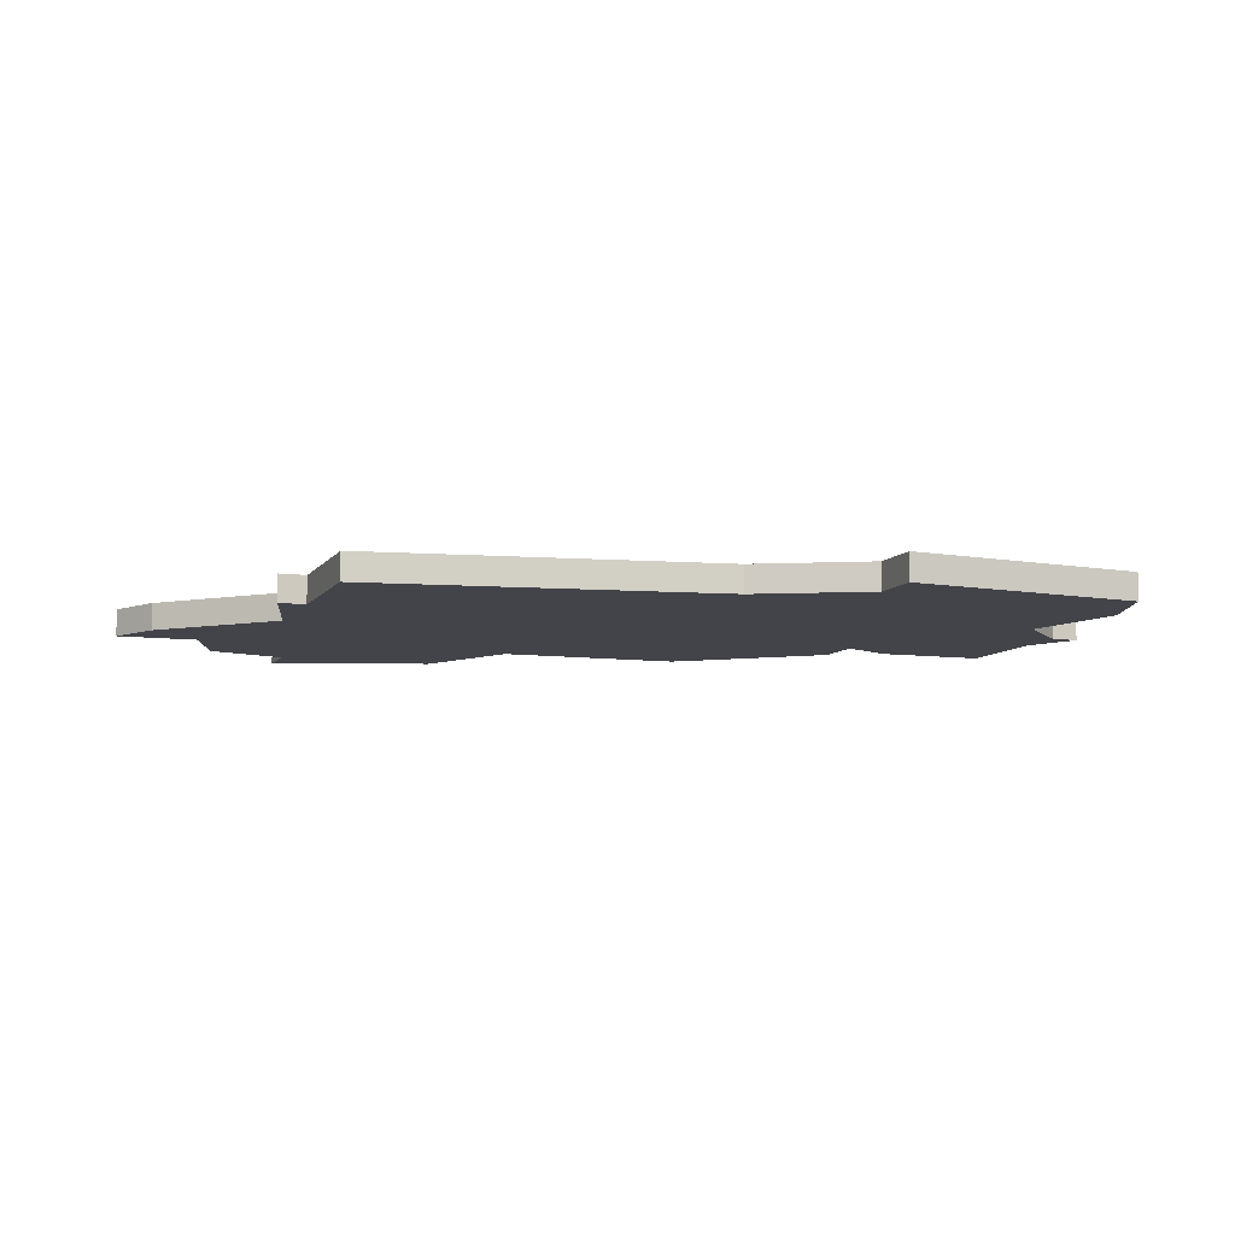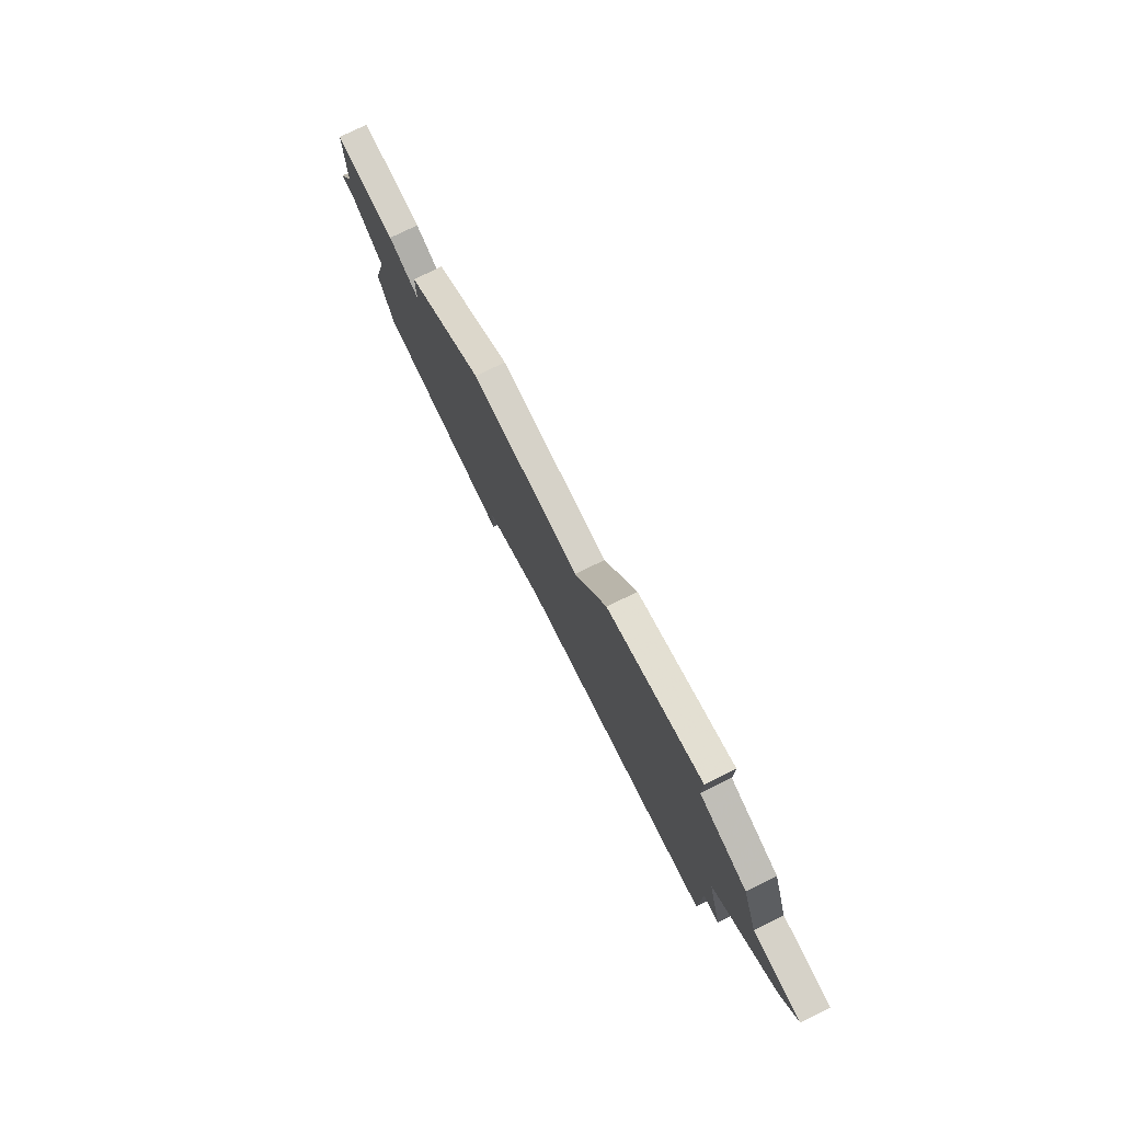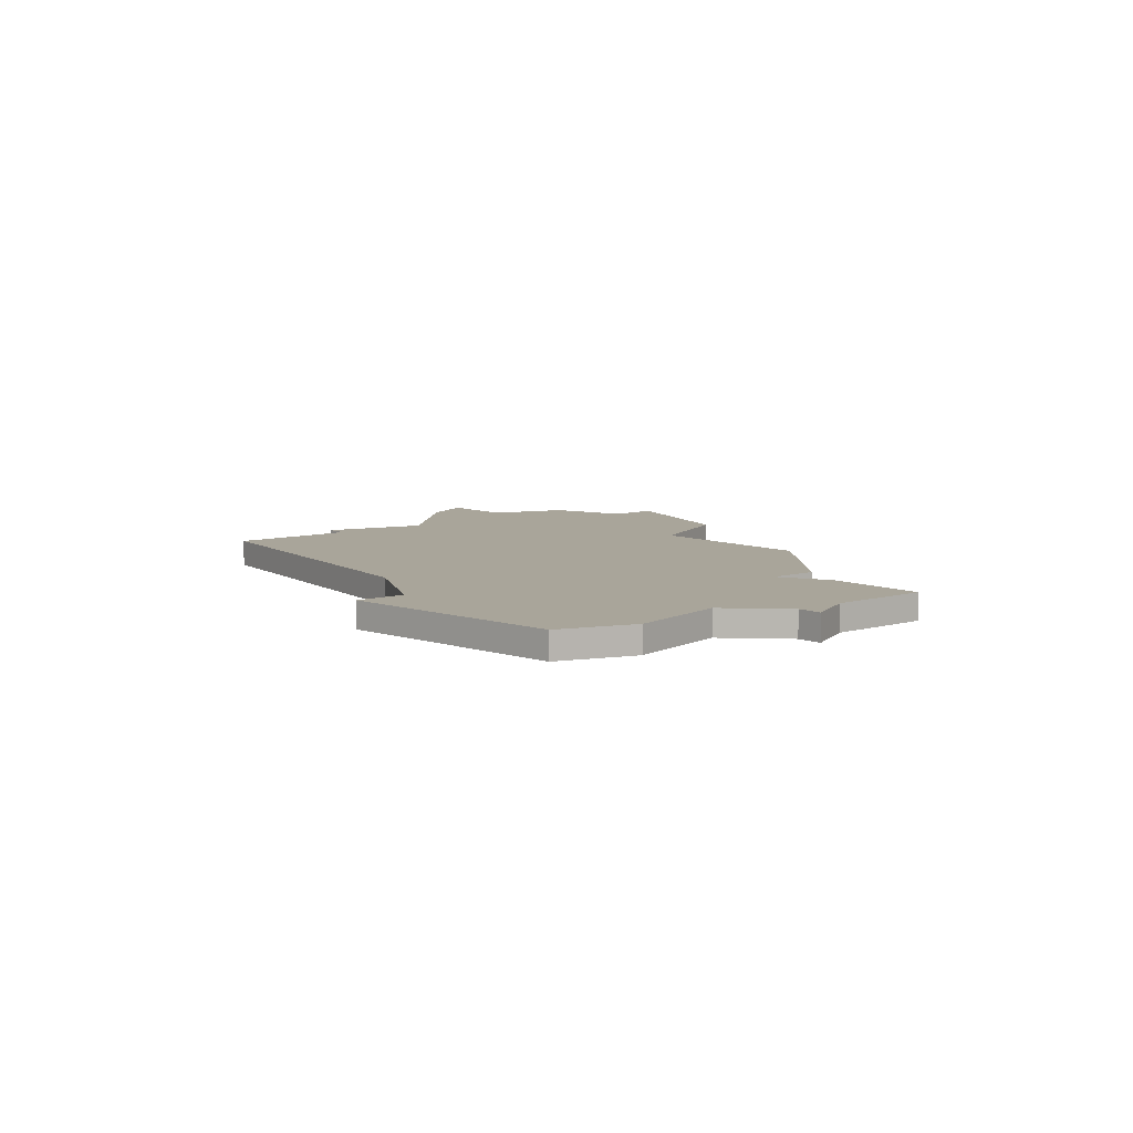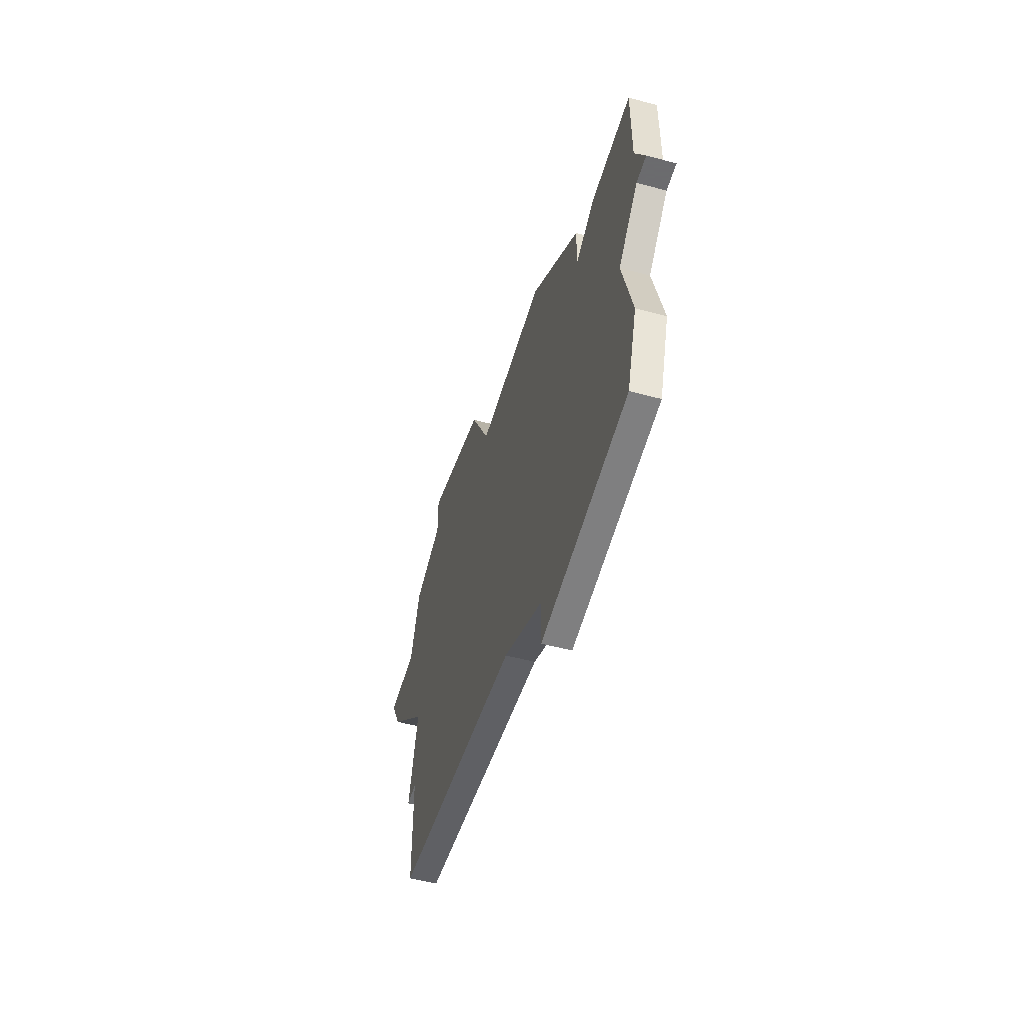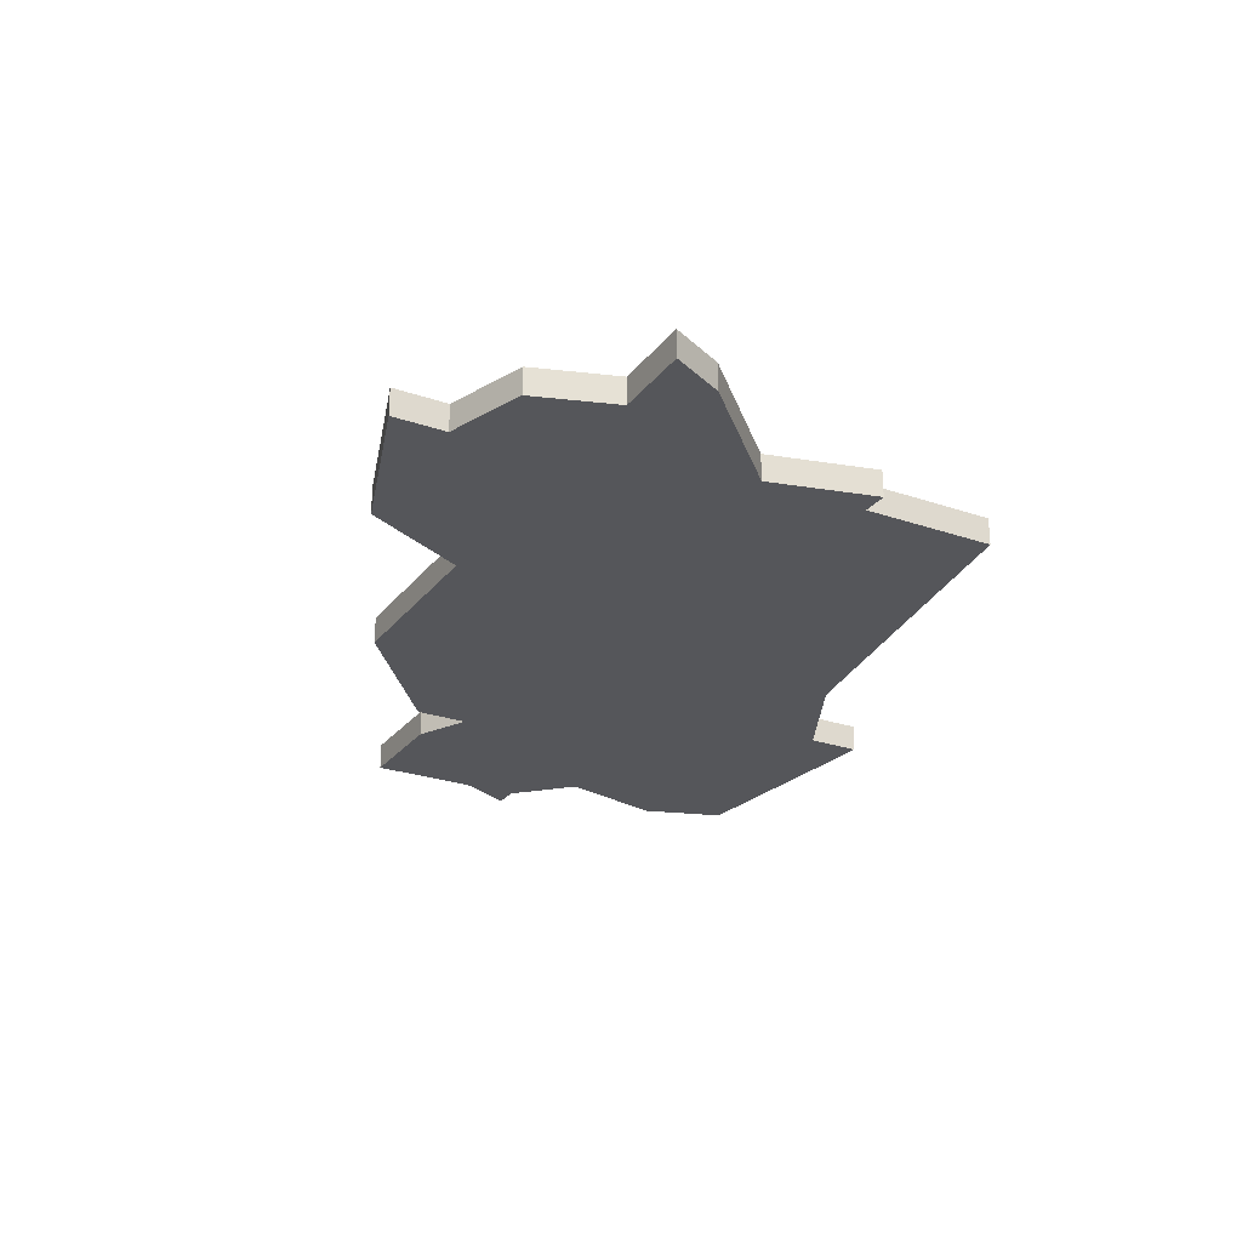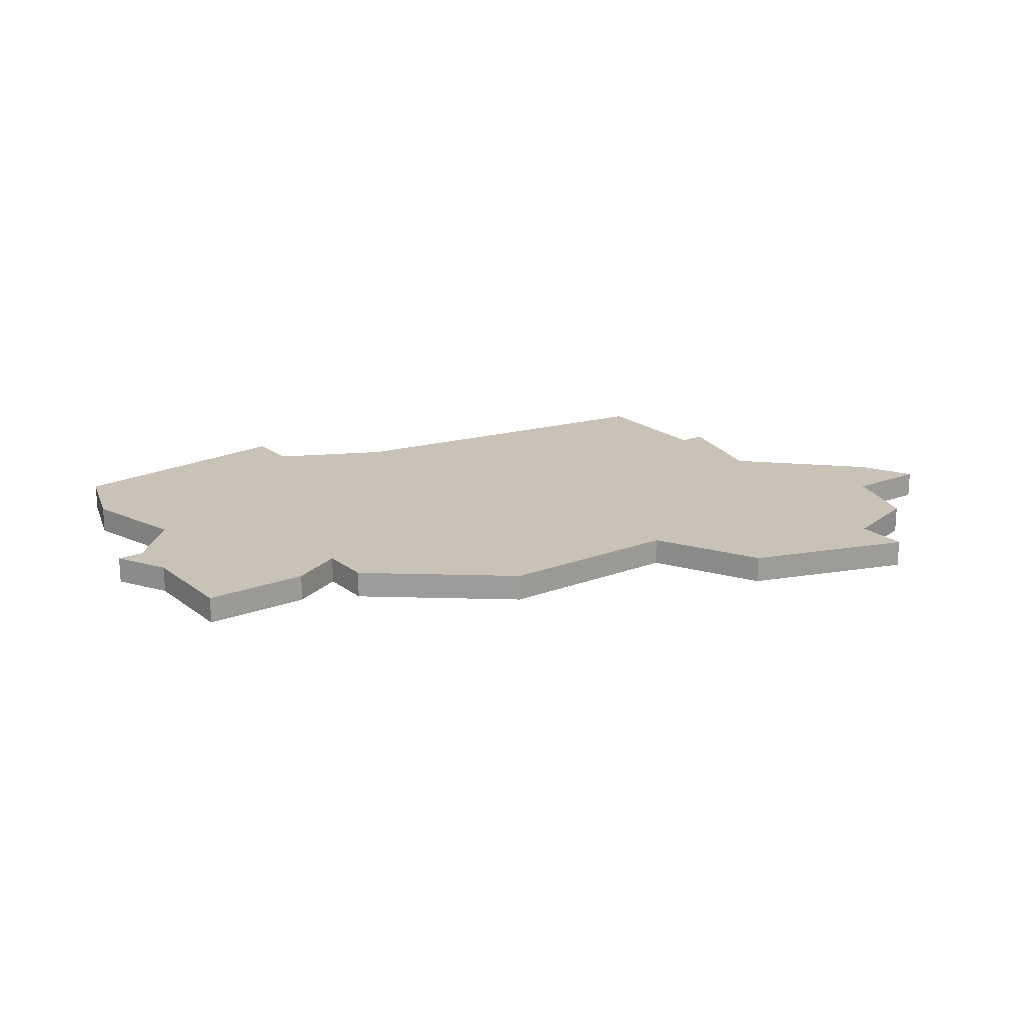
<metadata>
{"format":"obj","ext":"obj","renderer":"f3d","projection":"perspective","resolution":1024,"background":"white","views":[{"elev":-8.4,"azim":-19.7,"up":"+Z"},{"elev":77.9,"azim":-116.1,"up":"+Y"},{"elev":7.5,"azim":49.9,"up":"+Z"},{"elev":-53.5,"azim":74.0,"up":"+Y"},{"elev":-25.8,"azim":-118.8,"up":"+Z"},{"elev":19.4,"azim":144.4,"up":"+Z"}]}
</metadata>
<code>
v 3394 -372 0
v 3394 -372 1
v 3427 -381 0
v 3427 -381 1
v 3427 -383 0
v 3427 -383 1
v 3427 -377 0
v 3427 -377 1
v 3426 -389 0
v 3426 -389 1
v 3401 -366 0
v 3401 -366 1
v 3401 -368 0
v 3401 -368 1
v 3409 -372 0
v 3409 -372 1
v 3425 -392 0
v 3425 -392 1
v 3425 -385 0
v 3425 -385 1
v 3416 -372 0
v 3416 -372 1
v 3416 -391 0
v 3416 -391 1
v 3416 -393 0
v 3416 -393 1
v 3399 -382 0
v 3399 -382 1
v 3399 -378 0
v 3399 -378 1
v 3399 -387 0
v 3399 -387 1
v 3407 -368 0
v 3407 -368 1
v 3423 -377 0
v 3423 -377 1
v 3398 -382 0
v 3398 -382 1
v 3398 -369 0
v 3398 -369 1
v 3397 -372 0
v 3397 -372 1
v 3421 -376 0
v 3421 -376 1
v 3421 -378 0
v 3421 -378 1
v 3412 -389 0
v 3412 -389 1
v 3395 -374 0
v 3395 -374 1
v 3428 -383 0
v 3428 -383 1
f 15 27 29
f 31 27 47
f 41 29 49
f 37 29 27
f 27 15 47
f 49 1 41
f 13 41 39
f 33 15 13
f 29 41 13
f 13 11 33
f 13 15 29
f 15 45 47
f 23 17 25
f 9 17 23
f 23 19 9
f 45 19 23
f 5 19 3
f 43 45 21
f 45 15 21
f 45 35 3
f 3 35 7
f 3 19 45
f 3 51 5
f 23 47 45
f 30 28 16
f 48 28 32
f 50 30 42
f 28 30 38
f 48 16 28
f 42 2 50
f 40 42 14
f 14 16 34
f 14 42 30
f 34 12 14
f 30 16 14
f 48 46 16
f 26 18 24
f 24 18 10
f 10 20 24
f 24 20 46
f 4 20 6
f 22 46 44
f 22 16 46
f 4 36 46
f 8 36 4
f 46 20 4
f 6 52 4
f 46 48 24
f 14 12 13
f 13 12 11
f 40 14 39
f 39 14 13
f 42 40 41
f 41 40 39
f 2 42 1
f 1 42 41
f 50 2 49
f 49 2 1
f 30 50 29
f 29 50 49
f 38 30 37
f 37 30 29
f 28 38 27
f 27 38 37
f 32 28 31
f 31 28 27
f 48 32 47
f 47 32 31
f 24 48 23
f 23 48 47
f 26 24 25
f 25 24 23
f 18 26 17
f 17 26 25
f 10 18 9
f 9 18 17
f 20 10 19
f 19 10 9
f 6 20 5
f 5 20 19
f 52 6 51
f 51 6 5
f 4 52 3
f 3 52 51
f 8 4 7
f 7 4 3
f 36 8 35
f 35 8 7
f 46 36 45
f 45 36 35
f 44 46 43
f 43 46 45
f 22 44 21
f 21 44 43
f 16 22 15
f 15 22 21
f 12 34 11
f 11 34 33
f 34 16 33
f 33 16 15

</code>
